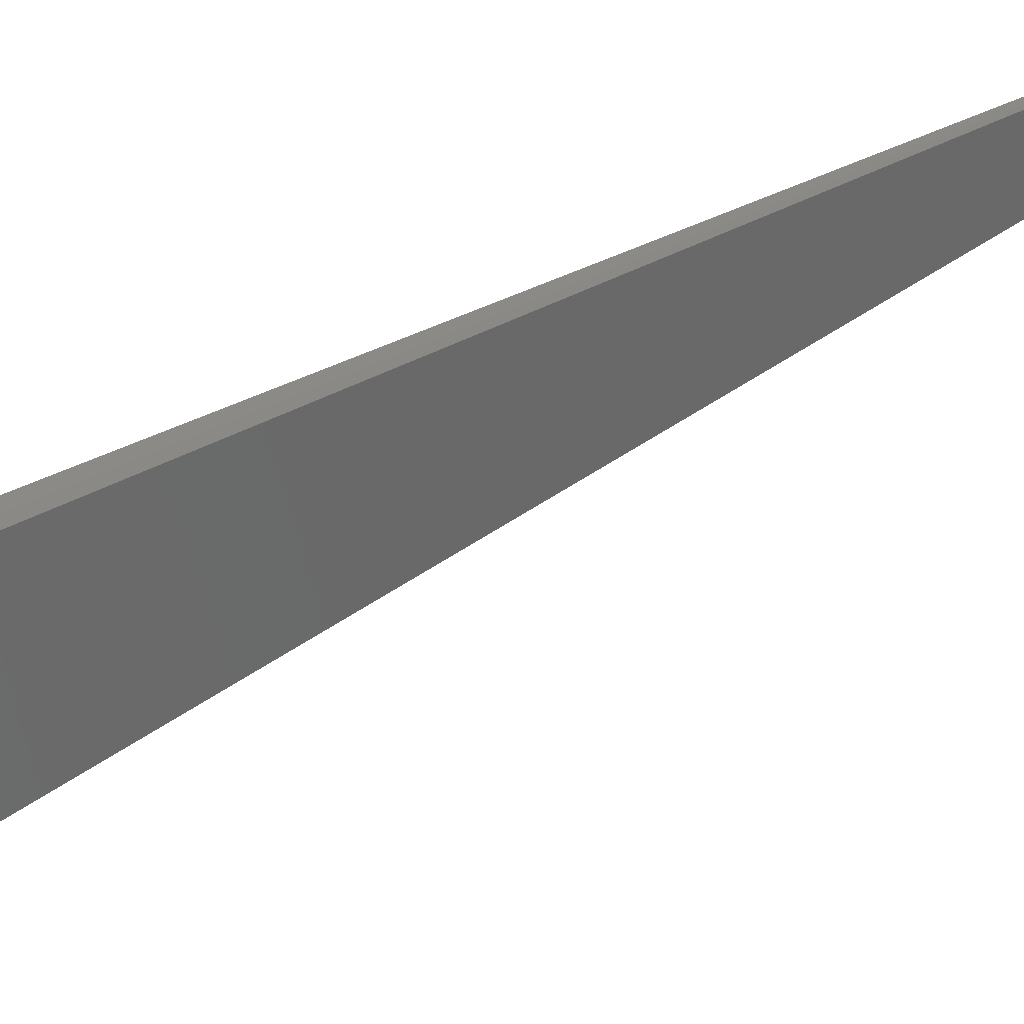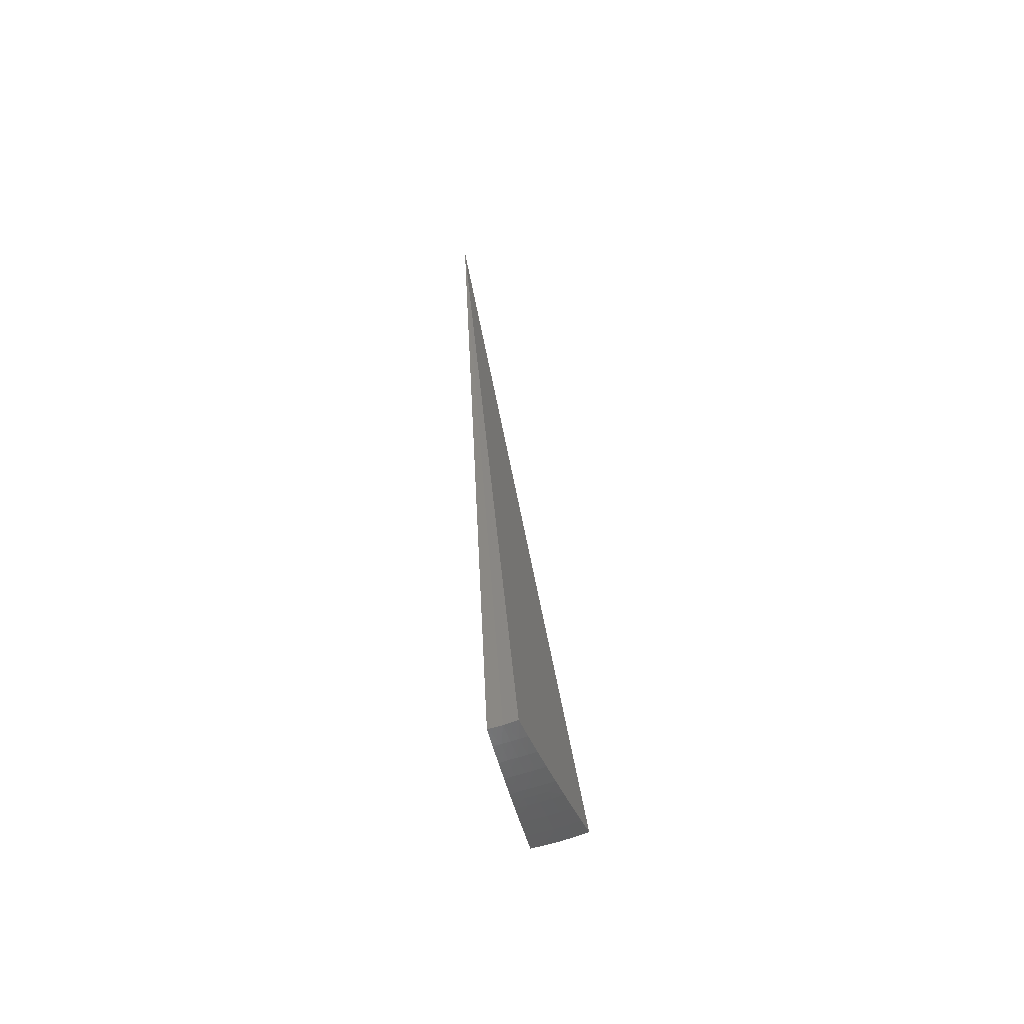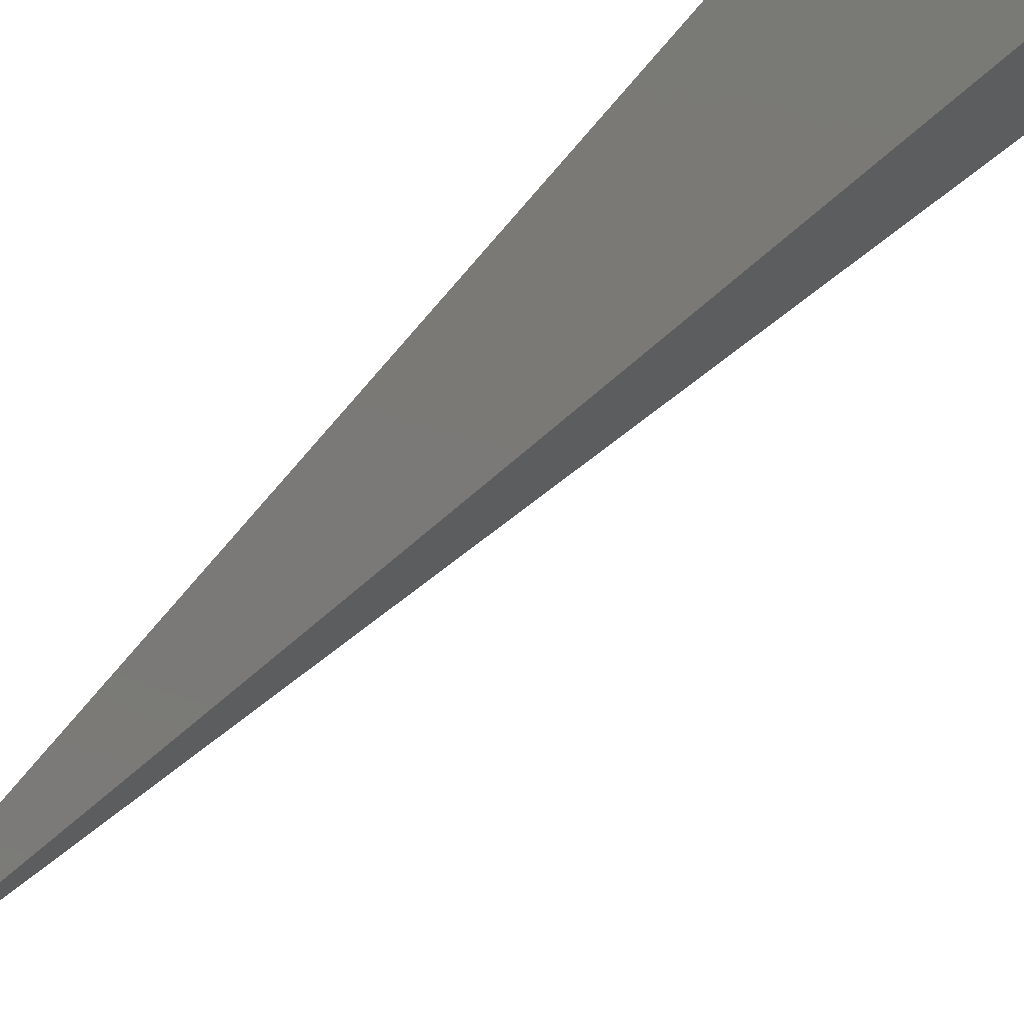
<metadata>
{"format":"stl","ext":"stl","renderer":"f3d","projection":"perspective","resolution":1024,"background":"white","views":[{"elev":74.8,"azim":-104.6,"up":"+Y"},{"elev":-66.2,"azim":164.0,"up":"+Z"},{"elev":-67.0,"azim":147.4,"up":"+Y"}]}
</metadata>
<code>
# stl→obj: 53 verts, 102 faces
v -0.9905 -1.716 -11.23
v 0 0 0
v -1.112 -1.926 -11.18
v -1.233 -2.136 -11.13
v -1.354 -2.345 -11.07
v -1.473 -2.552 -11
v -1.592 -2.757 -10.93
v -1.71 -2.961 -10.85
v -1.826 -3.164 -10.76
v -1.942 -3.364 -10.67
v -1.43 -1.704 -11.19
v -1.273 -1.518 -11.24
v -1.35 -1.76 -11.19
v -1.136 -1.623 -11.23
v -1.271 -1.815 -11.19
v -1.189 -1.868 -11.19
v -1.318 -2.069 -11.13
v -1.447 -2.271 -11.07
v -1.575 -2.473 -11
v -1.64 -2.574 -10.97
v -1.704 -2.675 -10.93
v -1.833 -2.877 -10.85
v -1.821 -2.601 -10.93
v -1.958 -2.797 -10.85
v -1.935 -2.521 -10.93
v -2.08 -2.711 -10.85
v -2.047 -2.44 -10.93
v -2.199 -2.62 -10.85
v -2.349 -2.799 -10.77
v -2.226 -2.901 -10.76
v -2.498 -2.977 -10.68
v -2.366 -3.083 -10.68
v -2.095 -2.993 -10.76
v -2.229 -3.183 -10.68
v -1.961 -3.078 -10.76
v -2.087 -3.277 -10.67
v -1.861 -2.426 -10.97
v -1.894 -2.258 -11
v -1.788 -2.331 -11
v -1.741 -2.074 -11.07
v -1.642 -2.141 -11.07
v -1.586 -1.89 -11.13
v -1.496 -1.95 -11.13
v -1.409 -2.012 -11.13
v -1.546 -2.208 -11.07
v -1.684 -2.404 -11
v -1.752 -2.503 -10.97
v -0.7576 -1.082 -7.49
v -0.3788 -0.541 -3.745
v -1.547 -2.078 -7.119
v -0.7736 -1.039 -3.559
v -1.424 -2.165 -7.119
v -0.7119 -1.082 -3.559
f 1 2 3
f 3 2 4
f 4 2 5
f 5 2 6
f 6 2 7
f 7 2 8
f 8 2 9
f 9 2 10
f 11 12 13
f 13 12 14
f 13 14 15
f 15 14 16
f 15 16 17
f 17 16 3
f 17 3 4
f 14 1 16
f 16 1 3
f 17 4 18
f 18 4 5
f 18 5 19
f 19 5 6
f 19 6 20
f 20 6 7
f 20 7 21
f 21 7 22
f 21 22 23
f 23 22 24
f 23 24 25
f 25 24 26
f 25 26 27
f 27 26 28
f 28 26 29
f 29 26 30
f 29 30 31
f 31 30 32
f 32 30 33
f 32 33 34
f 34 33 35
f 34 35 36
f 36 35 9
f 36 9 10
f 7 8 22
f 22 8 35
f 22 35 24
f 24 35 33
f 24 33 26
f 26 33 30
f 8 9 35
f 25 27 37
f 37 27 38
f 37 38 39
f 39 38 40
f 39 40 41
f 41 40 42
f 41 42 43
f 43 42 11
f 43 11 13
f 43 13 44
f 44 13 15
f 44 15 17
f 41 43 45
f 45 43 44
f 45 44 18
f 18 44 17
f 39 41 46
f 46 41 45
f 46 45 19
f 19 45 18
f 23 25 37
f 37 39 47
f 47 39 46
f 47 46 20
f 20 46 19
f 20 21 47
f 47 21 23
f 47 23 37
f 12 11 2
f 2 11 42
f 2 42 40
f 40 38 2
f 2 38 27
f 2 27 28
f 28 29 2
f 2 29 31
f 14 48 1
f 1 48 49
f 1 49 2
f 14 12 48
f 48 12 49
f 12 2 49
f 32 50 31
f 31 50 51
f 31 51 2
f 32 34 50
f 50 34 52
f 50 52 53
f 53 52 10
f 53 10 2
f 34 36 52
f 52 36 10
f 53 2 51
f 53 51 50

</code>
